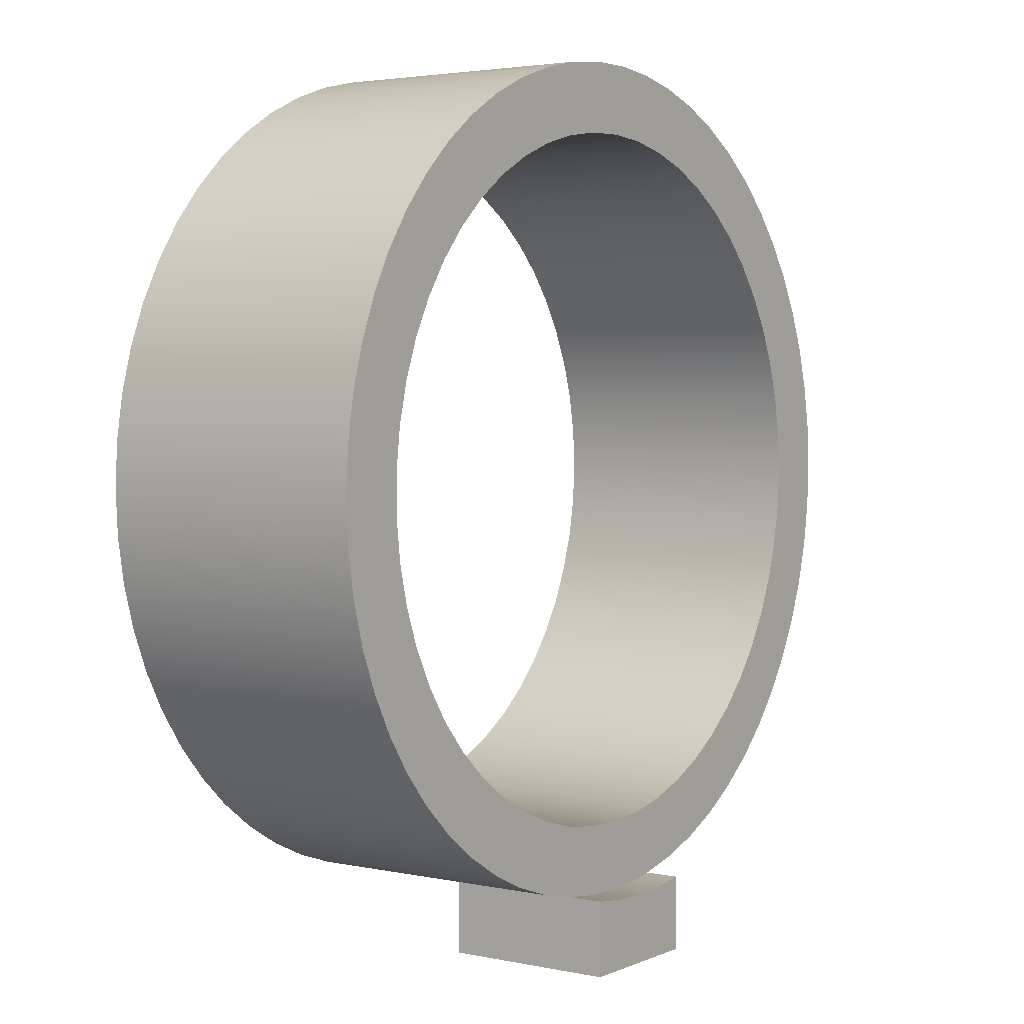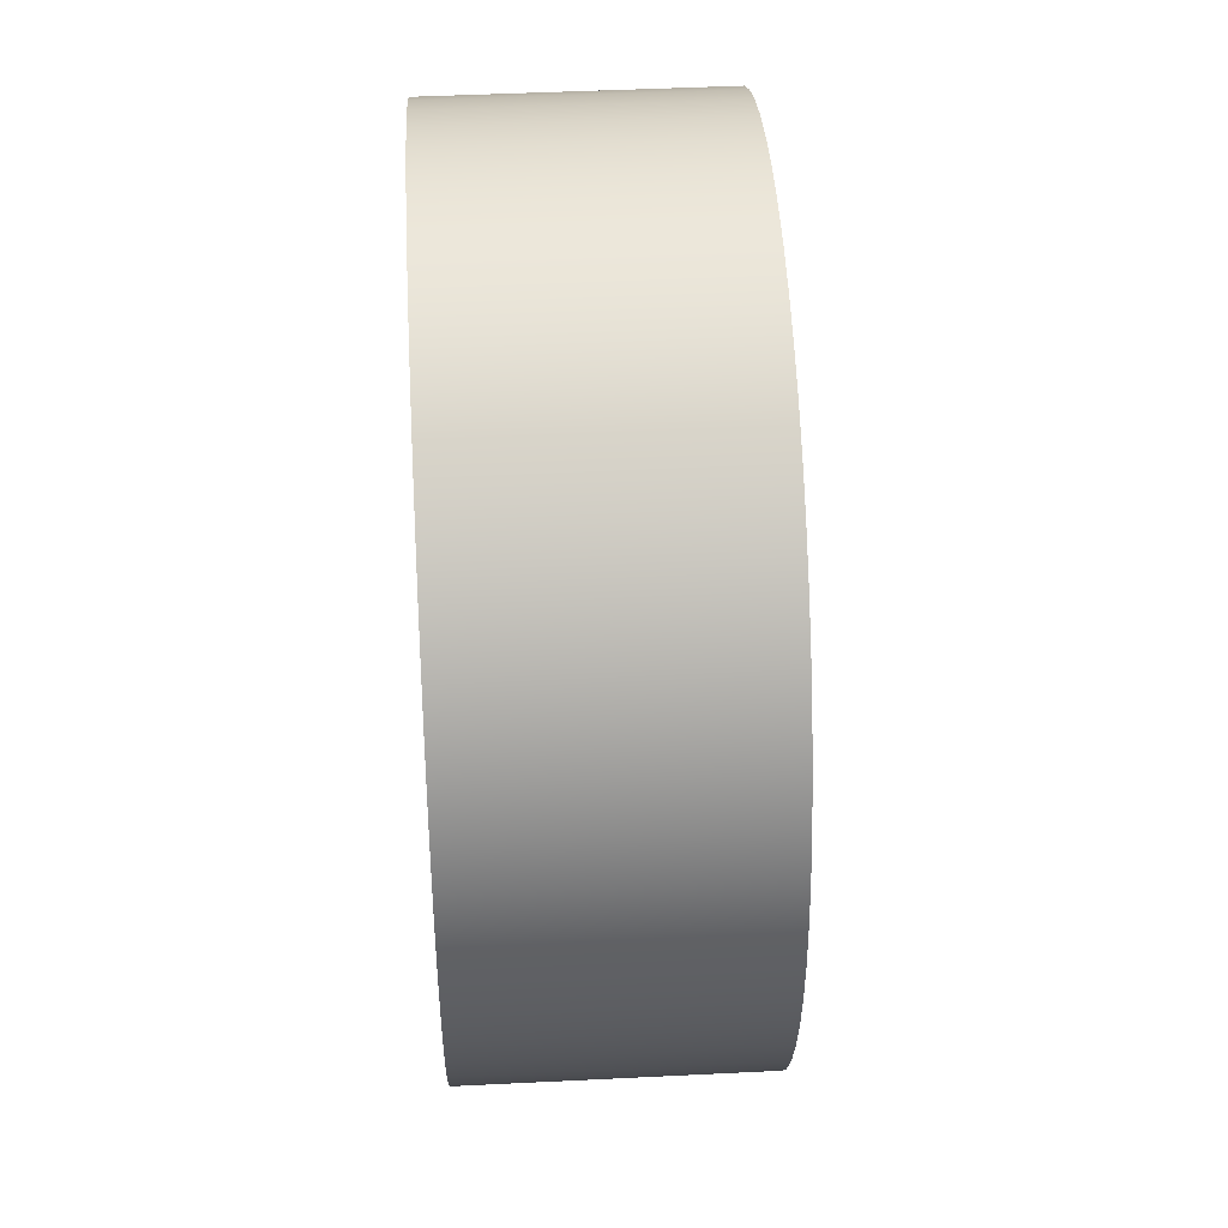
<metadata>
{"format":"obj","ext":"obj","renderer":"f3d","projection":"perspective","resolution":1024,"background":"white","views":[{"elev":3.2,"azim":125.5,"up":"+Z"},{"elev":45.1,"azim":86.7,"up":"+Z"}]}
</metadata>
<code>
v -0.1041 0.4 -0.5909
v -0.05325 0.4 -0.5976
v -0.00206 0.4 -0.6
v 0.04915 0.4 -0.598
v 0.1 0.4 -0.5916
v 0.1 0.45 -0.5916
v 0.04915 0.45 -0.598
v -0.00206 0.45 -0.6
v -0.05325 0.45 -0.5976
v -0.1041 0.45 -0.5909
v 0.1 0.45 -0.5916
v 0.1 0.45 -0.7
v -0.1041 0.45 -0.7
v -0.1041 0.45 -0.5909
v -0.05325 0.45 -0.5976
v -0.00206 0.45 -0.6
v 0.04915 0.45 -0.598
v 0.1 0.4 -0.5916
v 0.1 0.2 -0.5916
v 0.1 0.2 -0.7
v 0.1 0.45 -0.7
v 0.1 0.45 -0.5916
v 0.1 0.2 -0.7
v 0.1 0.2 -0.5916
v 0.04915 0.2 -0.598
v -0.00206 0.2 -0.6
v -0.05325 0.2 -0.5976
v -0.1041 0.2 -0.5909
v -0.1041 0.2 -0.7
v -0.1041 0.45 -0.7
v -0.1041 0.2 -0.7
v -0.1041 0.2 -0.5909
v -0.1041 0.4 -0.5909
v -0.1041 0.45 -0.5909
v -0.5 0 6.123e-17
v -0.4965 0 0.05914
v -0.486 0 0.1174
v -0.4687 0 0.1741
v -0.4448 0 0.2283
v -0.4147 0 0.2793
v -0.3788 0 0.3264
v -0.3375 0 0.3689
v -0.2915 0 0.4062
v -0.2414 0 0.4379
v -0.1879 0 0.4633
v -0.1318 0 0.4823
v -0.07382 0 0.4945
v -0.01482 0 0.4998
v 0.0444 0 0.498
v 0.103 0 0.4893
v 0.1601 0 0.4737
v 0.215 0 0.4514
v 0.2669 0 0.4228
v 0.315 0 0.3883
v 0.3588 0 0.3483
v 0.3974 0 0.3034
v 0.4305 0 0.2543
v 0.4576 0 0.2016
v 0.4782 0 0.146
v 0.4921 0 0.08845
v 0.4991 0 0.02962
v 0.4991 0 -0.02962
v 0.4921 0 -0.08845
v 0.4782 0 -0.146
v 0.4576 0 -0.2016
v 0.4305 0 -0.2543
v 0.3974 0 -0.3034
v 0.3588 0 -0.3483
v 0.315 0 -0.3883
v 0.2669 0 -0.4228
v 0.215 0 -0.4514
v 0.1601 0 -0.4737
v 0.103 0 -0.4893
v 0.0444 0 -0.498
v -0.01482 0 -0.4998
v -0.07382 0 -0.4945
v -0.1318 0 -0.4823
v -0.1879 0 -0.4633
v -0.2414 0 -0.4379
v -0.2915 0 -0.4062
v -0.3375 0 -0.3689
v -0.3788 0 -0.3264
v -0.4147 0 -0.2793
v -0.4448 0 -0.2283
v -0.4687 0 -0.1741
v -0.486 0 -0.1174
v -0.4965 0 -0.05914
v -0.6 0 7.348e-17
v -0.5965 0 -0.06487
v -0.586 0 -0.129
v -0.5686 0 -0.1916
v -0.5445 0 -0.2519
v -0.5141 0 -0.3093
v -0.4777 0 -0.3631
v -0.4356 0 -0.4126
v -0.3884 0 -0.4573
v -0.3367 0 -0.4966
v -0.281 0 -0.5301
v -0.2221 0 -0.5574
v -0.1605 0 -0.5781
v -0.09707 0 -0.5921
v -0.03248 0 -0.5991
v 0.03248 0 -0.5991
v 0.09707 0 -0.5921
v 0.1605 0 -0.5781
v 0.2221 0 -0.5574
v 0.281 0 -0.5301
v 0.3367 0 -0.4966
v 0.3884 0 -0.4573
v 0.4356 0 -0.4126
v 0.4777 0 -0.3631
v 0.5141 0 -0.3093
v 0.5445 0 -0.2519
v 0.5686 0 -0.1916
v 0.586 0 -0.129
v 0.5965 0 -0.06487
v 0.6 0 0
v 0.5965 0 0.06487
v 0.586 0 0.129
v 0.5686 0 0.1916
v 0.5445 0 0.2519
v 0.5141 0 0.3093
v 0.4777 0 0.3631
v 0.4356 0 0.4126
v 0.3884 0 0.4573
v 0.3367 0 0.4966
v 0.281 0 0.5301
v 0.2221 0 0.5574
v 0.1605 0 0.5781
v 0.09707 0 0.5921
v 0.03248 0 0.5991
v -0.03248 0 0.5991
v -0.09707 0 0.5921
v -0.1605 0 0.5781
v -0.2221 0 0.5574
v -0.281 0 0.5301
v -0.3367 0 0.4966
v -0.3884 0 0.4573
v -0.4356 0 0.4126
v -0.4777 0 0.3631
v -0.5141 0 0.3093
v -0.5445 0 0.2519
v -0.5686 0 0.1916
v -0.586 0 0.129
v -0.5965 0 0.06487
v 0.1 0.45 -0.7
v 0.1 0.2 -0.7
v -0.1041 0.2 -0.7
v -0.1041 0.45 -0.7
v 0.1 0.4 -0.5916
v 0.04915 0.4 -0.598
v -0.00206 0.4 -0.6
v -0.05325 0.4 -0.5976
v -0.1041 0.4 -0.5909
v -0.1672 0.4 -0.5762
v -0.2283 0.4 -0.5549
v -0.2868 0.4 -0.527
v -0.342 0.4 -0.493
v -0.3931 0.4 -0.4533
v -0.4397 0.4 -0.4082
v -0.4812 0.4 -0.3585
v -0.517 0.4 -0.3045
v -0.5468 0.4 -0.247
v -0.5703 0.4 -0.1866
v -0.587 0.4 -0.124
v -0.597 0.4 -0.06
v -0.6 0.4 0.004713
v -0.596 0.4 0.06937
v -0.585 0.4 0.1332
v -0.5672 0.4 0.1955
v -0.5429 0.4 0.2555
v -0.5121 0.4 0.3126
v -0.4755 0.4 0.366
v -0.4332 0.4 0.4151
v -0.3859 0.4 0.4594
v -0.3342 0.4 0.4983
v -0.2785 0.4 0.5315
v -0.2196 0.4 0.5584
v -0.1581 0.4 0.5788
v -0.09476 0.4 0.5925
v -0.03033 0.4 0.5992
v 0.03445 0.4 0.599
v 0.09883 0.4 0.5918
v 0.1621 0.4 0.5777
v 0.2234 0.4 0.5569
v 0.2821 0.4 0.5295
v 0.3376 0.4 0.496
v 0.3891 0.4 0.4567
v 0.4361 0.4 0.4121
v 0.478 0.4 0.3627
v 0.5143 0.4 0.3091
v 0.5446 0.4 0.2518
v 0.5686 0.4 0.1916
v 0.5859 0.4 0.1292
v 0.5964 0.4 0.06528
v 0.6 0.4 0.0005926
v 0.5966 0.4 -0.0641
v 0.5862 0.4 -0.128
v 0.569 0.4 -0.1905
v 0.5451 0.4 -0.2507
v 0.5149 0.4 -0.308
v 0.4787 0.4 -0.3618
v 0.4369 0.4 -0.4113
v 0.39 0.4 -0.456
v 0.3386 0.4 -0.4954
v 0.2832 0.4 -0.529
v 0.2245 0.4 -0.5564
v 0.1632 0.4 -0.5774
v -0.5 0.4 6.123e-17
v -0.4965 0.4 -0.05914
v -0.486 0.4 -0.1174
v -0.4687 0.4 -0.1741
v -0.4448 0.4 -0.2283
v -0.4147 0.4 -0.2793
v -0.3788 0.4 -0.3264
v -0.3375 0.4 -0.3689
v -0.2915 0.4 -0.4062
v -0.2414 0.4 -0.4379
v -0.1879 0.4 -0.4633
v -0.1318 0.4 -0.4823
v -0.07382 0.4 -0.4945
v -0.01482 0.4 -0.4998
v 0.0444 0.4 -0.498
v 0.103 0.4 -0.4893
v 0.1601 0.4 -0.4737
v 0.215 0.4 -0.4514
v 0.2669 0.4 -0.4228
v 0.315 0.4 -0.3883
v 0.3588 0.4 -0.3483
v 0.3974 0.4 -0.3034
v 0.4305 0.4 -0.2543
v 0.4576 0.4 -0.2016
v 0.4782 0.4 -0.146
v 0.4921 0.4 -0.08845
v 0.4991 0.4 -0.02962
v 0.4991 0.4 0.02962
v 0.4921 0.4 0.08845
v 0.4782 0.4 0.146
v 0.4576 0.4 0.2016
v 0.4305 0.4 0.2543
v 0.3974 0.4 0.3034
v 0.3588 0.4 0.3483
v 0.315 0.4 0.3883
v 0.2669 0.4 0.4228
v 0.215 0.4 0.4514
v 0.1601 0.4 0.4737
v 0.103 0.4 0.4893
v 0.0444 0.4 0.498
v -0.01482 0.4 0.4998
v -0.07382 0.4 0.4945
v -0.1318 0.4 0.4823
v -0.1879 0.4 0.4633
v -0.2414 0.4 0.4379
v -0.2915 0.4 0.4062
v -0.3375 0.4 0.3689
v -0.3788 0.4 0.3264
v -0.4147 0.4 0.2793
v -0.4448 0.4 0.2283
v -0.4687 0.4 0.1741
v -0.486 0.4 0.1174
v -0.4965 0.4 0.05914
v 0.1 0.2 -0.5916
v 0.1 0.4 -0.5916
v 0.1632 0.4 -0.5774
v 0.2245 0.4 -0.5564
v 0.2832 0.4 -0.529
v 0.3386 0.4 -0.4954
v 0.39 0.4 -0.456
v 0.4369 0.4 -0.4113
v 0.4787 0.4 -0.3618
v 0.5149 0.4 -0.308
v 0.5451 0.4 -0.2507
v 0.569 0.4 -0.1905
v 0.5862 0.4 -0.128
v 0.5966 0.4 -0.0641
v 0.6 0.4 0.0005926
v 0.5964 0.4 0.06528
v 0.5859 0.4 0.1292
v 0.5686 0.4 0.1916
v 0.5446 0.4 0.2518
v 0.5143 0.4 0.3091
v 0.478 0.4 0.3627
v 0.4361 0.4 0.4121
v 0.3891 0.4 0.4567
v 0.3376 0.4 0.496
v 0.2821 0.4 0.5295
v 0.2234 0.4 0.5569
v 0.1621 0.4 0.5777
v 0.09883 0.4 0.5918
v 0.03445 0.4 0.599
v -0.03033 0.4 0.5992
v -0.09476 0.4 0.5925
v -0.1581 0.4 0.5788
v -0.2196 0.4 0.5584
v -0.2785 0.4 0.5315
v -0.3342 0.4 0.4983
v -0.3859 0.4 0.4594
v -0.4332 0.4 0.4151
v -0.4755 0.4 0.366
v -0.5121 0.4 0.3126
v -0.5429 0.4 0.2555
v -0.5672 0.4 0.1955
v -0.585 0.4 0.1332
v -0.596 0.4 0.06937
v -0.6 0.4 0.004713
v -0.597 0.4 -0.06
v -0.587 0.4 -0.124
v -0.5703 0.4 -0.1866
v -0.5468 0.4 -0.247
v -0.517 0.4 -0.3045
v -0.4812 0.4 -0.3585
v -0.4397 0.4 -0.4082
v -0.3931 0.4 -0.4533
v -0.342 0.4 -0.493
v -0.2868 0.4 -0.527
v -0.2283 0.4 -0.5549
v -0.1672 0.4 -0.5762
v -0.1041 0.4 -0.5909
v -0.1041 0.2 -0.5909
v -0.05325 0.2 -0.5976
v -0.00206 0.2 -0.6
v 0.04915 0.2 -0.598
v -0.6 0 7.348e-17
v -0.5965 0 0.06487
v -0.586 0 0.129
v -0.5686 0 0.1916
v -0.5445 0 0.2519
v -0.5141 0 0.3093
v -0.4777 0 0.3631
v -0.4356 0 0.4126
v -0.3884 0 0.4573
v -0.3367 0 0.4966
v -0.281 0 0.5301
v -0.2221 0 0.5574
v -0.1605 0 0.5781
v -0.09707 0 0.5921
v -0.03248 0 0.5991
v 0.03248 0 0.5991
v 0.09707 0 0.5921
v 0.1605 0 0.5781
v 0.2221 0 0.5574
v 0.281 0 0.5301
v 0.3367 0 0.4966
v 0.3884 0 0.4573
v 0.4356 0 0.4126
v 0.4777 0 0.3631
v 0.5141 0 0.3093
v 0.5445 0 0.2519
v 0.5686 0 0.1916
v 0.586 0 0.129
v 0.5965 0 0.06487
v 0.6 0 0
v 0.5965 0 -0.06487
v 0.586 0 -0.129
v 0.5686 0 -0.1916
v 0.5445 0 -0.2519
v 0.5141 0 -0.3093
v 0.4777 0 -0.3631
v 0.4356 0 -0.4126
v 0.3884 0 -0.4573
v 0.3367 0 -0.4966
v 0.281 0 -0.5301
v 0.2221 0 -0.5574
v 0.1605 0 -0.5781
v 0.09707 0 -0.5921
v 0.03248 0 -0.5991
v -0.03248 0 -0.5991
v -0.09707 0 -0.5921
v -0.1605 0 -0.5781
v -0.2221 0 -0.5574
v -0.281 0 -0.5301
v -0.3367 0 -0.4966
v -0.3884 0 -0.4573
v -0.4356 0 -0.4126
v -0.4777 0 -0.3631
v -0.5141 0 -0.3093
v -0.5445 0 -0.2519
v -0.5686 0 -0.1916
v -0.586 0 -0.129
v -0.5965 0 -0.06487
v -0.6 0.4 0.004713
v -0.6 0 7.348e-17
v -0.5 0.4 6.123e-17
v -0.4965 0.4 0.05914
v -0.486 0.4 0.1174
v -0.4687 0.4 0.1741
v -0.4448 0.4 0.2283
v -0.4147 0.4 0.2793
v -0.3788 0.4 0.3264
v -0.3375 0.4 0.3689
v -0.2915 0.4 0.4062
v -0.2414 0.4 0.4379
v -0.1879 0.4 0.4633
v -0.1318 0.4 0.4823
v -0.07382 0.4 0.4945
v -0.01482 0.4 0.4998
v 0.0444 0.4 0.498
v 0.103 0.4 0.4893
v 0.1601 0.4 0.4737
v 0.215 0.4 0.4514
v 0.2669 0.4 0.4228
v 0.315 0.4 0.3883
v 0.3588 0.4 0.3483
v 0.3974 0.4 0.3034
v 0.4305 0.4 0.2543
v 0.4576 0.4 0.2016
v 0.4782 0.4 0.146
v 0.4921 0.4 0.08845
v 0.4991 0.4 0.02962
v 0.4991 0.4 -0.02962
v 0.4921 0.4 -0.08845
v 0.4782 0.4 -0.146
v 0.4576 0.4 -0.2016
v 0.4305 0.4 -0.2543
v 0.3974 0.4 -0.3034
v 0.3588 0.4 -0.3483
v 0.315 0.4 -0.3883
v 0.2669 0.4 -0.4228
v 0.215 0.4 -0.4514
v 0.1601 0.4 -0.4737
v 0.103 0.4 -0.4893
v 0.0444 0.4 -0.498
v -0.01482 0.4 -0.4998
v -0.07382 0.4 -0.4945
v -0.1318 0.4 -0.4823
v -0.1879 0.4 -0.4633
v -0.2414 0.4 -0.4379
v -0.2915 0.4 -0.4062
v -0.3375 0.4 -0.3689
v -0.3788 0.4 -0.3264
v -0.4147 0.4 -0.2793
v -0.4448 0.4 -0.2283
v -0.4687 0.4 -0.1741
v -0.486 0.4 -0.1174
v -0.4965 0.4 -0.05914
v -0.5 0 6.123e-17
v -0.4965 0 -0.05914
v -0.486 0 -0.1174
v -0.4687 0 -0.1741
v -0.4448 0 -0.2283
v -0.4147 0 -0.2793
v -0.3788 0 -0.3264
v -0.3375 0 -0.3689
v -0.2915 0 -0.4062
v -0.2414 0 -0.4379
v -0.1879 0 -0.4633
v -0.1318 0 -0.4823
v -0.07382 0 -0.4945
v -0.01482 0 -0.4998
v 0.0444 0 -0.498
v 0.103 0 -0.4893
v 0.1601 0 -0.4737
v 0.215 0 -0.4514
v 0.2669 0 -0.4228
v 0.315 0 -0.3883
v 0.3588 0 -0.3483
v 0.3974 0 -0.3034
v 0.4305 0 -0.2543
v 0.4576 0 -0.2016
v 0.4782 0 -0.146
v 0.4921 0 -0.08845
v 0.4991 0 -0.02962
v 0.4991 0 0.02962
v 0.4921 0 0.08845
v 0.4782 0 0.146
v 0.4576 0 0.2016
v 0.4305 0 0.2543
v 0.3974 0 0.3034
v 0.3588 0 0.3483
v 0.315 0 0.3883
v 0.2669 0 0.4228
v 0.215 0 0.4514
v 0.1601 0 0.4737
v 0.103 0 0.4893
v 0.0444 0 0.498
v -0.01482 0 0.4998
v -0.07382 0 0.4945
v -0.1318 0 0.4823
v -0.1879 0 0.4633
v -0.2414 0 0.4379
v -0.2915 0 0.4062
v -0.3375 0 0.3689
v -0.3788 0 0.3264
v -0.4147 0 0.2793
v -0.4448 0 0.2283
v -0.4687 0 0.1741
v -0.486 0 0.1174
v -0.4965 0 0.05914
v -0.5 0.4 6.123e-17
v -0.5 0 6.123e-17
f 10 1 9
f 9 1 2
f 9 2 8
f 8 2 3
f 8 3 7
f 7 3 4
f 7 4 6
f 6 4 5
f 11 12 17
f 17 12 16
f 16 12 13
f 16 13 15
f 15 13 14
f 19 20 18
f 18 20 21
f 18 21 22
f 24 25 23
f 23 25 26
f 23 26 29
f 29 26 27
f 29 27 28
f 34 30 33
f 33 30 31
f 33 31 32
f 36 145 35
f 35 145 88
f 35 88 89
f 145 36 144
f 144 36 37
f 144 37 143
f 143 37 38
f 143 38 142
f 142 38 39
f 142 39 141
f 141 39 40
f 141 40 140
f 140 40 41
f 140 41 139
f 139 41 42
f 139 42 138
f 138 42 43
f 138 43 137
f 137 43 44
f 137 44 136
f 136 44 45
f 136 45 135
f 135 45 46
f 135 46 134
f 134 46 133
f 133 46 47
f 133 47 132
f 132 47 48
f 132 48 131
f 131 48 49
f 131 49 130
f 130 49 50
f 130 50 129
f 129 50 51
f 129 51 128
f 128 51 52
f 128 52 127
f 127 52 53
f 127 53 126
f 126 53 54
f 126 54 125
f 125 54 55
f 125 55 124
f 124 55 56
f 124 56 123
f 123 56 122
f 122 56 57
f 122 57 121
f 121 57 58
f 121 58 120
f 120 58 59
f 120 59 119
f 119 59 60
f 119 60 118
f 118 60 61
f 118 61 117
f 117 61 62
f 117 62 116
f 116 62 63
f 116 63 115
f 115 63 64
f 115 64 114
f 114 64 65
f 114 65 113
f 113 65 66
f 113 66 112
f 112 66 67
f 112 67 111
f 111 67 110
f 110 67 68
f 110 68 109
f 109 68 69
f 109 69 108
f 108 69 70
f 108 70 107
f 107 70 71
f 107 71 106
f 106 71 72
f 106 72 105
f 105 72 73
f 105 73 104
f 104 73 74
f 104 74 103
f 103 74 75
f 103 75 102
f 102 75 76
f 102 76 101
f 101 76 77
f 101 77 100
f 100 77 99
f 99 77 78
f 99 78 98
f 98 78 79
f 98 79 97
f 97 79 80
f 97 80 96
f 96 80 81
f 96 81 95
f 95 81 82
f 95 82 94
f 94 82 83
f 94 83 93
f 93 83 84
f 93 84 92
f 92 84 85
f 92 85 91
f 91 85 86
f 91 86 90
f 90 86 87
f 90 87 89
f 89 87 35
f 147 148 146
f 146 148 149
f 151 223 150
f 150 223 224
f 150 224 208
f 208 224 225
f 208 225 207
f 207 225 226
f 207 226 206
f 206 226 227
f 206 227 205
f 205 227 228
f 205 228 204
f 204 228 229
f 204 229 203
f 203 229 230
f 203 230 202
f 202 230 201
f 201 230 231
f 201 231 200
f 200 231 232
f 200 232 199
f 199 232 233
f 199 233 198
f 198 233 234
f 198 234 197
f 197 234 235
f 197 235 196
f 196 235 236
f 196 236 195
f 195 236 237
f 195 237 194
f 194 237 238
f 194 238 193
f 193 238 239
f 193 239 192
f 192 239 240
f 192 240 191
f 191 240 241
f 191 241 190
f 190 241 189
f 189 241 242
f 189 242 188
f 188 242 243
f 188 243 187
f 187 243 244
f 187 244 186
f 186 244 245
f 186 245 185
f 185 245 246
f 185 246 184
f 184 246 247
f 184 247 183
f 183 247 248
f 183 248 182
f 182 248 249
f 182 249 181
f 181 249 250
f 181 250 180
f 180 250 251
f 180 251 179
f 179 251 178
f 178 251 252
f 178 252 177
f 177 252 253
f 177 253 176
f 176 253 254
f 176 254 175
f 175 254 255
f 175 255 174
f 174 255 256
f 174 256 173
f 173 256 257
f 173 257 172
f 172 257 258
f 172 258 171
f 171 258 259
f 171 259 170
f 170 259 260
f 170 260 169
f 169 260 261
f 169 261 168
f 168 261 167
f 167 261 209
f 167 209 166
f 166 209 210
f 166 210 165
f 165 210 211
f 165 211 164
f 164 211 212
f 164 212 163
f 163 212 213
f 163 213 162
f 162 213 214
f 162 214 161
f 161 214 215
f 161 215 160
f 160 215 216
f 160 216 159
f 159 216 217
f 159 217 158
f 158 217 218
f 158 218 157
f 157 218 219
f 157 219 156
f 156 219 155
f 155 219 220
f 155 220 154
f 154 220 221
f 154 221 153
f 153 221 222
f 153 222 152
f 152 222 223
f 152 223 151
f 263 364 262
f 262 364 365
f 262 365 322
f 322 365 366
f 322 366 321
f 321 366 367
f 321 367 320
f 320 367 368
f 320 368 319
f 319 368 369
f 319 369 317
f 317 369 370
f 317 370 316
f 316 370 371
f 316 371 315
f 315 371 372
f 315 372 314
f 314 372 373
f 314 373 313
f 313 373 374
f 313 374 312
f 312 374 375
f 312 375 311
f 311 375 376
f 311 376 310
f 310 376 377
f 310 377 309
f 309 377 378
f 309 378 308
f 308 378 379
f 308 379 307
f 307 379 380
f 307 380 306
f 306 380 382
f 306 382 305
f 381 323 324
f 381 324 304
f 304 324 325
f 304 325 303
f 303 325 326
f 303 326 302
f 302 326 327
f 302 327 301
f 301 327 328
f 301 328 300
f 300 328 329
f 300 329 299
f 299 329 330
f 299 330 298
f 298 330 331
f 298 331 297
f 297 331 332
f 297 332 296
f 296 332 333
f 296 333 295
f 295 333 334
f 295 334 294
f 294 334 335
f 294 335 293
f 293 335 336
f 293 336 292
f 292 336 337
f 292 337 291
f 291 337 338
f 291 338 290
f 290 338 339
f 290 339 289
f 289 339 340
f 289 340 288
f 288 340 341
f 288 341 287
f 287 341 342
f 287 342 286
f 286 342 343
f 286 343 285
f 285 343 344
f 285 344 284
f 284 344 345
f 284 345 283
f 283 345 346
f 283 346 282
f 282 346 347
f 282 347 281
f 281 347 348
f 281 348 280
f 280 348 349
f 280 349 279
f 279 349 278
f 278 349 350
f 278 350 277
f 277 350 351
f 277 351 276
f 276 351 352
f 276 352 275
f 275 352 353
f 275 353 274
f 274 353 354
f 274 354 273
f 273 354 355
f 273 355 272
f 272 355 356
f 272 356 271
f 271 356 357
f 271 357 270
f 270 357 358
f 270 358 269
f 269 358 359
f 269 359 268
f 268 359 360
f 268 360 267
f 267 360 361
f 267 361 266
f 266 361 362
f 266 362 265
f 265 362 363
f 265 363 264
f 264 363 364
f 264 364 263
f 317 318 319
f 384 488 383
f 383 488 490
f 489 436 435
f 435 436 437
f 435 437 434
f 434 437 438
f 434 438 433
f 433 438 439
f 433 439 432
f 432 439 440
f 432 440 431
f 431 440 441
f 431 441 430
f 430 441 442
f 430 442 429
f 429 442 443
f 429 443 428
f 428 443 444
f 428 444 427
f 427 444 445
f 427 445 426
f 426 445 446
f 426 446 425
f 425 446 447
f 425 447 424
f 424 447 448
f 424 448 423
f 423 448 449
f 423 449 422
f 422 449 450
f 422 450 421
f 421 450 451
f 421 451 420
f 420 451 452
f 420 452 419
f 419 452 453
f 419 453 418
f 418 453 454
f 418 454 417
f 417 454 455
f 417 455 416
f 416 455 456
f 416 456 415
f 415 456 457
f 415 457 414
f 414 457 458
f 414 458 413
f 413 458 459
f 413 459 412
f 412 459 460
f 412 460 411
f 411 460 461
f 411 461 410
f 410 461 462
f 410 462 409
f 409 462 463
f 409 463 408
f 408 463 464
f 408 464 407
f 407 464 465
f 407 465 406
f 406 465 466
f 406 466 405
f 405 466 467
f 405 467 404
f 404 467 468
f 404 468 403
f 403 468 469
f 403 469 402
f 402 469 470
f 402 470 401
f 401 470 471
f 401 471 400
f 400 471 472
f 400 472 399
f 399 472 473
f 399 473 398
f 398 473 474
f 398 474 397
f 397 474 475
f 397 475 396
f 396 475 476
f 396 476 395
f 395 476 477
f 395 477 394
f 394 477 478
f 394 478 393
f 393 478 479
f 393 479 392
f 392 479 480
f 392 480 391
f 391 480 481
f 391 481 390
f 390 481 482
f 390 482 389
f 389 482 483
f 389 483 388
f 388 483 484
f 388 484 387
f 387 484 485
f 387 485 386
f 386 485 486
f 386 486 385
f 385 486 487
f 385 487 384
f 384 487 488

</code>
